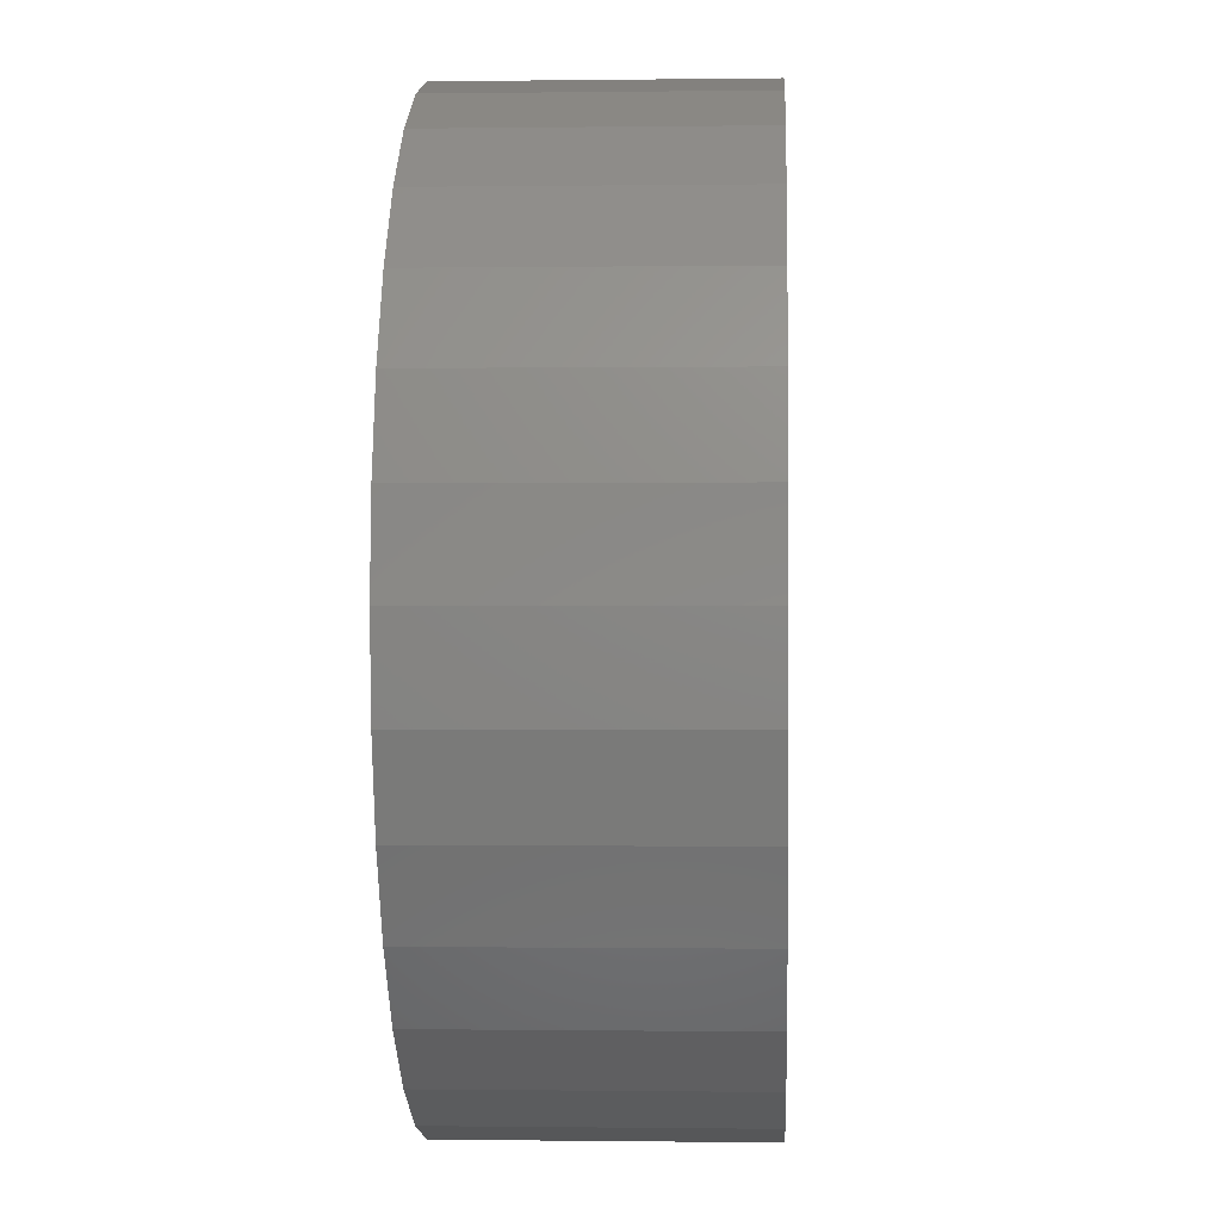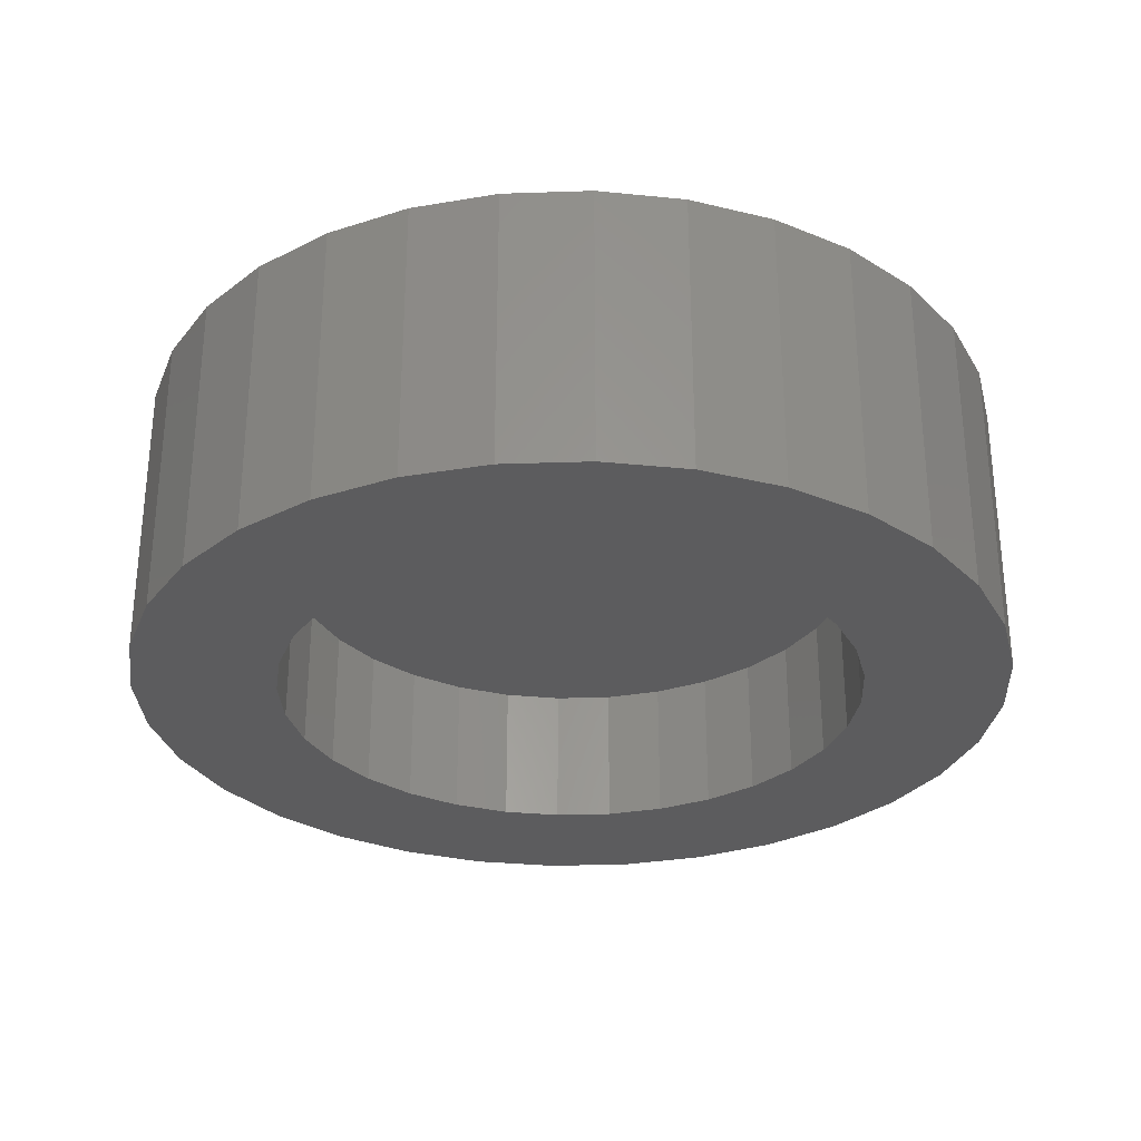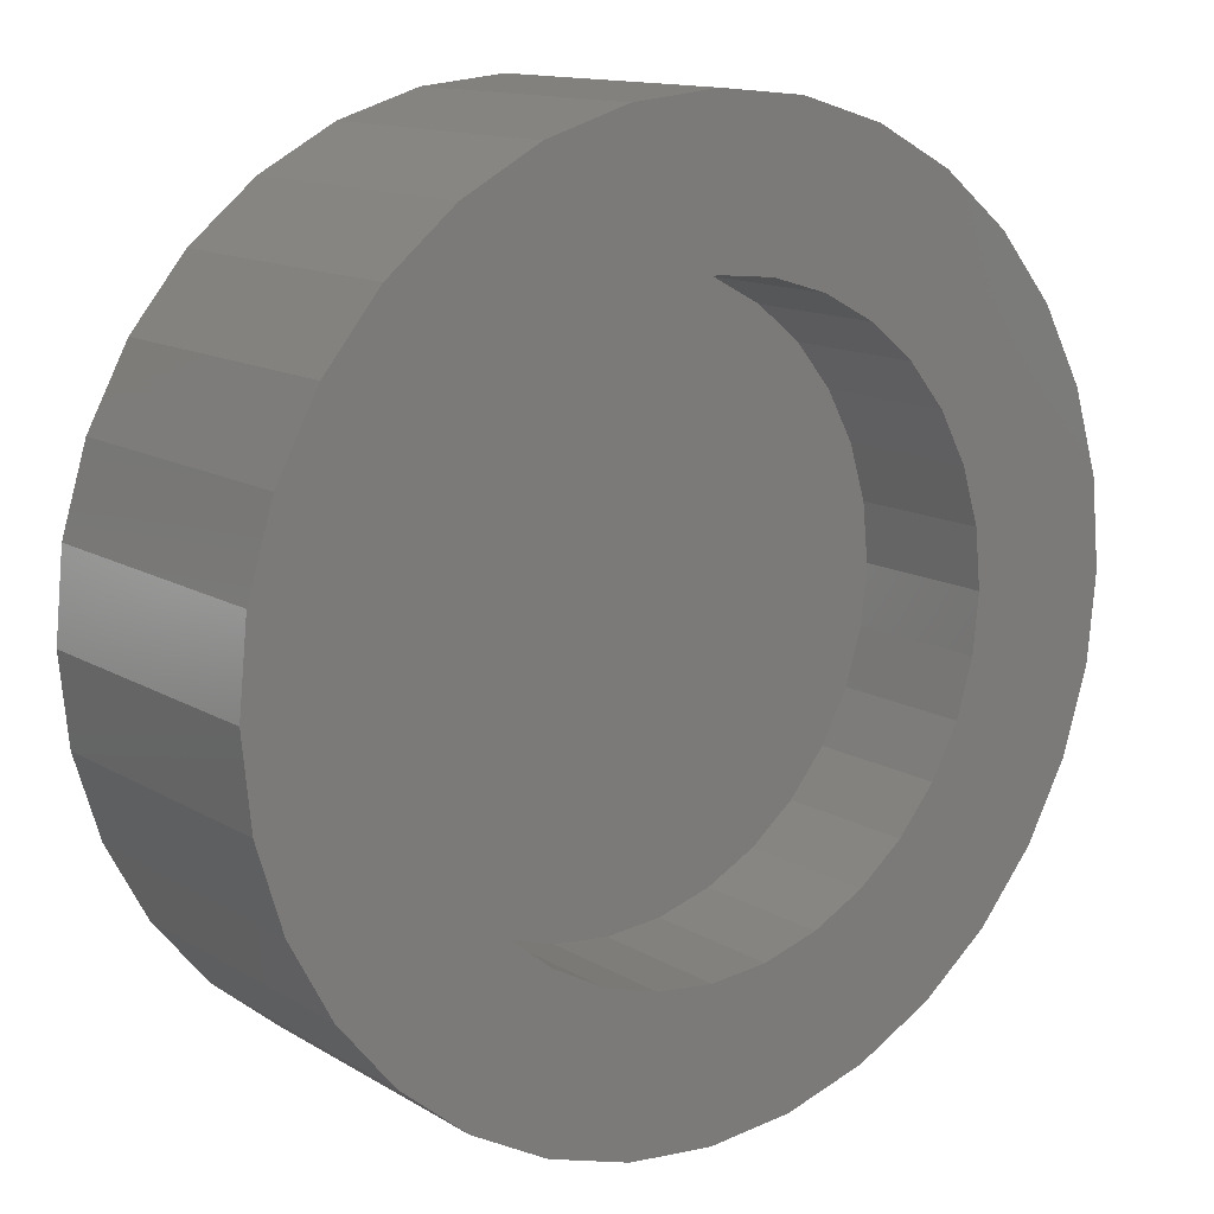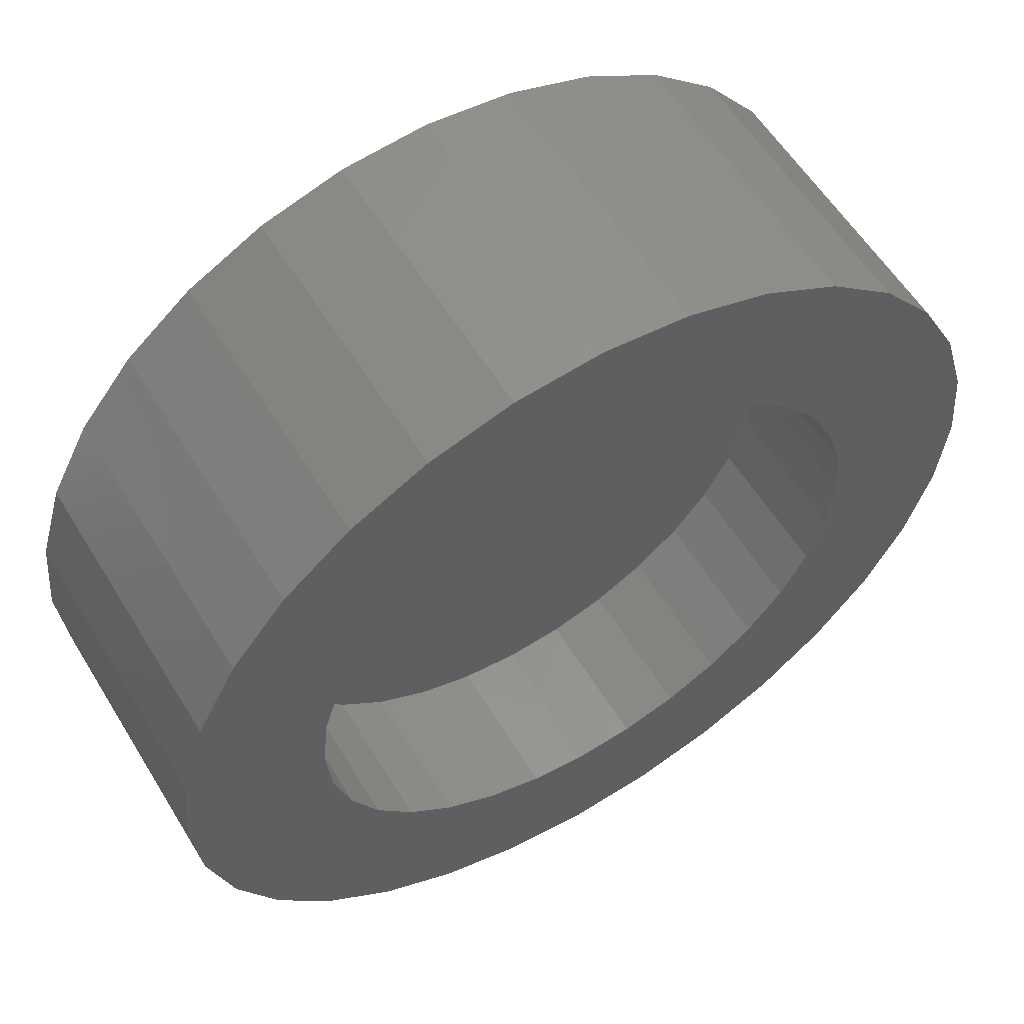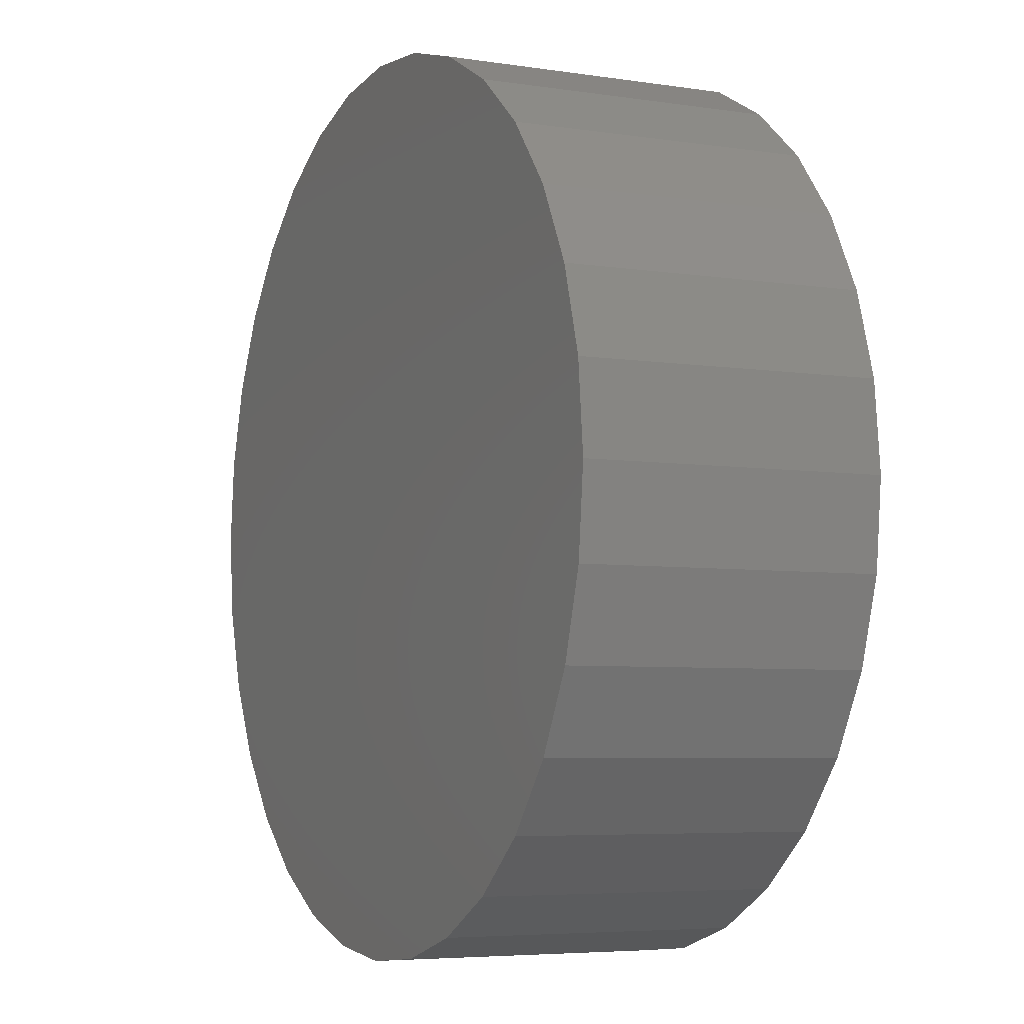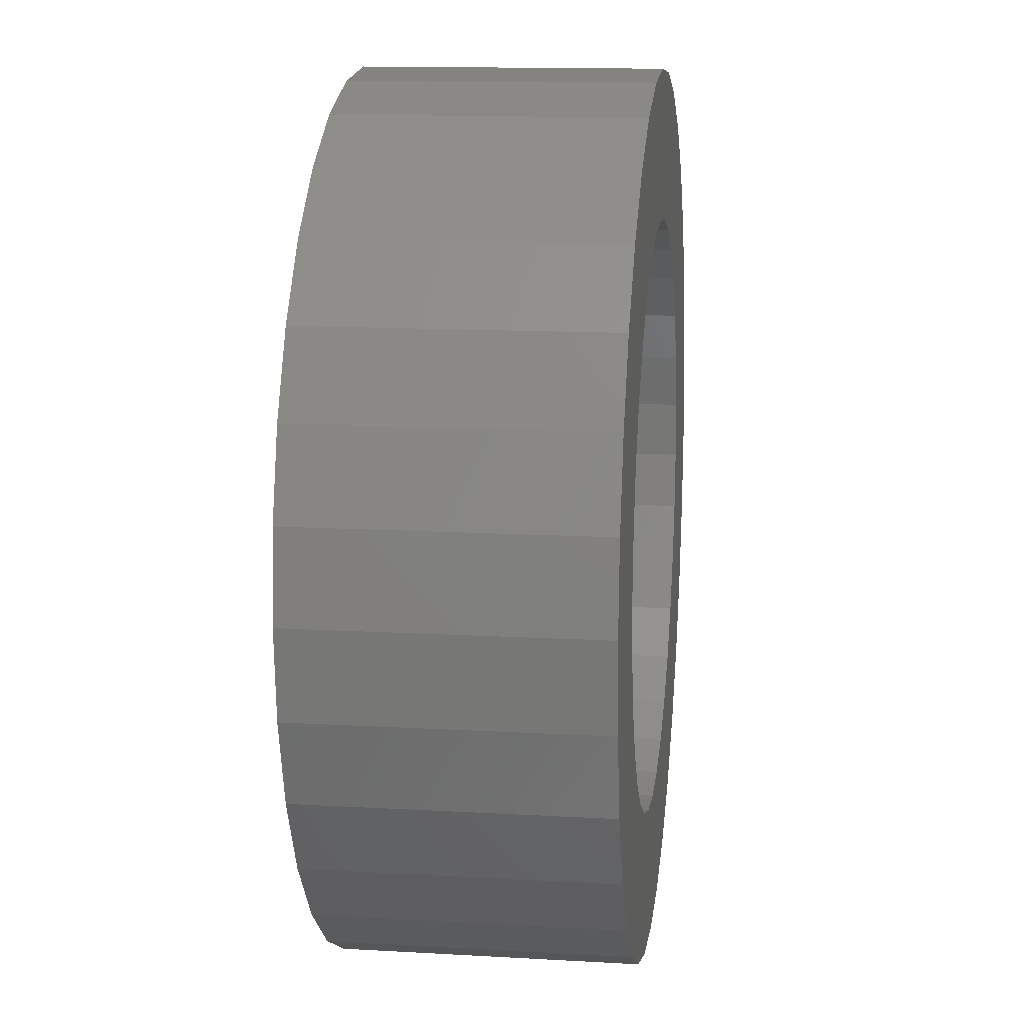
<metadata>
{"format":"stl","ext":"stl","renderer":"f3d","projection":"perspective","resolution":1024,"background":"white","views":[{"elev":-0.4,"azim":-87.1,"up":"+Y"},{"elev":-29.8,"azim":-47.8,"up":"+Z"},{"elev":13.1,"azim":143.1,"up":"+Y"},{"elev":57.5,"azim":148.8,"up":"+Y"},{"elev":-5.5,"azim":64.5,"up":"+Y"},{"elev":13.5,"azim":97.4,"up":"+Y"}]}
</metadata>
<code>
# stl→obj: 128 verts, 252 faces
v 0.5007 0.2711 0
v 0.4464 0.271 0
v 0.5144 0.2784 0
v 0.4887 0.2613 0
v 0.4355 0.2505 0
v 0.4789 0.2493 0
v 0.4716 0.2356 0
v 0.4288 0.2283 0
v 0.4716 0.175 0
v 0.4789 0.1613 0
v 0.4355 0.16 0
v 0.4887 0.1493 0
v 0.4464 0.1396 0
v 0.5007 0.1394 0
v 0.6007 0.2613 0
v 0.5887 0.2711 0
v 0.6431 0.271 0
v 0.654 0.2505 0
v 0.6106 0.2493 0
v 0.6179 0.2356 0
v 0.6179 0.175 0
v 0.6607 0.1822 0
v 0.654 0.16 0
v 0.6106 0.1613 0
v 0.6007 0.1493 0
v 0.6431 0.1396 0
v 0.5887 0.1394 0
v 0.575 0.1321 0
v 0.6284 0.1216 0
v 0.5602 0.1276 0
v 0.5447 0.2845 0
v 0.4611 0.2889 0
v 0.479 0.3036 0
v 0.4995 0.3145 0
v 0.5217 0.3212 0
v 0.5447 0.3235 0
v 0.5678 0.3212 0
v 0.59 0.3145 0
v 0.6104 0.3036 0
v 0.6284 0.2889 0
v 0.5602 0.2829 0
v 0.5293 0.2829 0
v 0.4611 0.1216 0
v 0.5144 0.1321 0
v 0.5293 0.1276 0
v 0.5447 0.1261 0
v 0.479 0.1069 0
v 0.6104 0.1069 0
v 0.59 0.09601 0
v 0.5678 0.08928 0
v 0.5447 0.08701 0
v 0.5217 0.08928 0
v 0.4995 0.09601 0
v 0.575 0.2784 0
v 0.4671 0.2207 0
v 0.4655 0.2053 0
v 0.4265 0.2053 0
v 0.4671 0.1898 0
v 0.4288 0.1822 0
v 0.6224 0.1898 0
v 0.6239 0.2053 0
v 0.663 0.2053 0
v 0.6224 0.2207 0
v 0.6607 0.2283 0
v 0.5602 0.1276 0.03906
v 0.575 0.1321 0.03906
v 0.5887 0.1394 0.03906
v 0.6007 0.1493 0.03906
v 0.6106 0.1613 0.03906
v 0.6179 0.175 0.03906
v 0.6224 0.1898 0.03906
v 0.6239 0.2053 0.03906
v 0.5447 0.1261 0.03906
v 0.5293 0.1276 0.03906
v 0.5144 0.1321 0.03906
v 0.5007 0.1394 0.03906
v 0.4887 0.1493 0.03906
v 0.4789 0.1613 0.03906
v 0.4716 0.175 0.03906
v 0.4671 0.1898 0.03906
v 0.4655 0.2053 0.03906
v 0.5293 0.2829 0.03906
v 0.5144 0.2784 0.03906
v 0.5007 0.2711 0.03906
v 0.4887 0.2613 0.03906
v 0.4789 0.2493 0.03906
v 0.4716 0.2356 0.03906
v 0.4671 0.2207 0.03906
v 0.5447 0.2845 0.03906
v 0.5602 0.2829 0.03906
v 0.575 0.2784 0.03906
v 0.5887 0.2711 0.03906
v 0.6007 0.2613 0.03906
v 0.6106 0.2493 0.03906
v 0.6179 0.2356 0.03906
v 0.6224 0.2207 0.03906
v 0.663 0.2053 0.07812
v 0.6607 0.1822 0.07812
v 0.654 0.16 0.07812
v 0.6431 0.1396 0.07812
v 0.6284 0.1216 0.07812
v 0.6104 0.1069 0.07812
v 0.59 0.09601 0.07812
v 0.5678 0.08928 0.07812
v 0.5447 0.08701 0.07812
v 0.5217 0.08928 0.07812
v 0.4995 0.09601 0.07812
v 0.479 0.1069 0.07812
v 0.4611 0.1216 0.07812
v 0.4464 0.1396 0.07812
v 0.4355 0.16 0.07812
v 0.4288 0.1822 0.07812
v 0.4265 0.2053 0.07812
v 0.4288 0.2283 0.07812
v 0.4355 0.2505 0.07812
v 0.4464 0.271 0.07812
v 0.4611 0.2889 0.07812
v 0.479 0.3036 0.07812
v 0.4995 0.3145 0.07812
v 0.5217 0.3212 0.07812
v 0.5447 0.3235 0.07812
v 0.5678 0.3212 0.07812
v 0.59 0.3145 0.07812
v 0.6104 0.3036 0.07812
v 0.6284 0.2889 0.07812
v 0.6431 0.271 0.07812
v 0.654 0.2505 0.07812
v 0.6607 0.2283 0.07812
f 1 2 3
f 2 1 4
f 4 5 2
f 6 5 4
f 5 6 7
f 7 8 5
f 9 10 11
f 11 10 12
f 12 13 11
f 14 13 12
f 15 16 17
f 18 15 17
f 18 19 15
f 20 19 18
f 21 22 23
f 24 21 23
f 25 24 23
f 26 25 23
f 27 25 26
f 28 27 26
f 29 28 26
f 30 28 29
f 31 32 33
f 31 33 34
f 31 34 35
f 31 35 36
f 31 36 37
f 31 37 38
f 31 38 39
f 31 39 40
f 31 40 41
f 32 31 42
f 32 42 3
f 32 3 2
f 43 13 14
f 43 14 44
f 43 44 45
f 43 45 46
f 43 46 47
f 46 30 29
f 46 29 48
f 46 48 49
f 46 49 50
f 46 50 51
f 46 51 52
f 46 52 53
f 46 53 47
f 40 17 16
f 40 16 54
f 40 54 41
f 7 55 8
f 8 55 56
f 8 56 57
f 57 56 58
f 57 58 59
f 59 58 9
f 59 9 11
f 21 60 22
f 22 60 61
f 22 61 62
f 62 61 63
f 62 63 64
f 64 63 20
f 64 20 18
f 46 65 30
f 30 65 66
f 30 66 28
f 28 66 67
f 28 67 27
f 27 67 68
f 27 68 25
f 25 68 69
f 25 69 24
f 24 69 70
f 24 70 21
f 21 70 71
f 21 71 60
f 60 71 72
f 60 72 61
f 65 46 73
f 73 46 45
f 73 45 74
f 74 45 44
f 74 44 75
f 75 44 14
f 75 14 76
f 76 14 12
f 76 12 77
f 77 12 10
f 77 10 78
f 78 10 9
f 78 9 79
f 79 9 58
f 79 58 80
f 80 58 56
f 80 56 81
f 31 82 42
f 42 82 83
f 42 83 3
f 3 83 84
f 3 84 1
f 1 84 85
f 1 85 4
f 4 85 86
f 4 86 6
f 6 86 87
f 6 87 7
f 7 87 88
f 7 88 55
f 55 88 81
f 55 81 56
f 82 31 89
f 89 31 41
f 89 41 90
f 90 41 54
f 90 54 91
f 91 54 16
f 91 16 92
f 92 16 15
f 92 15 93
f 93 15 19
f 93 19 94
f 94 19 20
f 94 20 95
f 95 20 63
f 95 63 96
f 96 63 61
f 96 61 72
f 62 97 22
f 22 97 98
f 22 98 23
f 23 98 99
f 23 99 26
f 26 99 100
f 26 100 29
f 29 100 101
f 29 101 48
f 48 101 102
f 48 102 49
f 49 102 103
f 49 103 50
f 50 103 104
f 50 104 51
f 51 104 105
f 51 105 52
f 52 105 106
f 52 106 53
f 53 106 107
f 53 107 47
f 47 107 108
f 47 108 43
f 43 108 109
f 43 109 13
f 13 109 110
f 13 110 11
f 11 110 111
f 11 111 59
f 59 111 112
f 59 112 57
f 57 112 113
f 57 113 8
f 8 113 114
f 8 114 5
f 5 114 115
f 5 115 2
f 2 115 116
f 2 116 32
f 32 116 117
f 32 117 33
f 33 117 118
f 33 118 34
f 34 118 119
f 34 119 35
f 35 119 120
f 35 120 36
f 36 120 121
f 36 121 37
f 37 121 122
f 37 122 38
f 38 122 123
f 38 123 39
f 39 123 124
f 39 124 40
f 40 124 125
f 40 125 17
f 17 125 126
f 17 126 18
f 18 126 127
f 18 127 64
f 64 127 128
f 64 128 62
f 62 128 97
f 120 122 121
f 122 120 119
f 122 119 123
f 123 119 118
f 123 118 124
f 102 107 103
f 103 107 106
f 103 106 104
f 104 106 105
f 124 118 125
f 125 118 117
f 125 117 126
f 126 117 116
f 126 116 127
f 127 116 115
f 127 115 128
f 128 115 114
f 128 114 97
f 97 114 113
f 97 113 98
f 98 113 112
f 98 112 99
f 99 112 111
f 99 111 100
f 100 111 110
f 100 110 101
f 101 110 109
f 101 109 102
f 102 109 108
f 102 108 107
f 89 90 82
f 83 82 90
f 91 83 90
f 84 83 91
f 92 84 91
f 85 84 92
f 93 85 92
f 67 76 68
f 75 76 67
f 66 75 67
f 74 75 66
f 65 74 66
f 73 74 65
f 76 77 68
f 68 77 78
f 68 78 69
f 69 78 79
f 69 79 70
f 70 79 80
f 70 80 71
f 71 80 81
f 71 81 72
f 72 81 88
f 72 88 96
f 96 88 87
f 96 87 95
f 95 87 86
f 95 86 94
f 94 86 85
f 94 85 93

</code>
